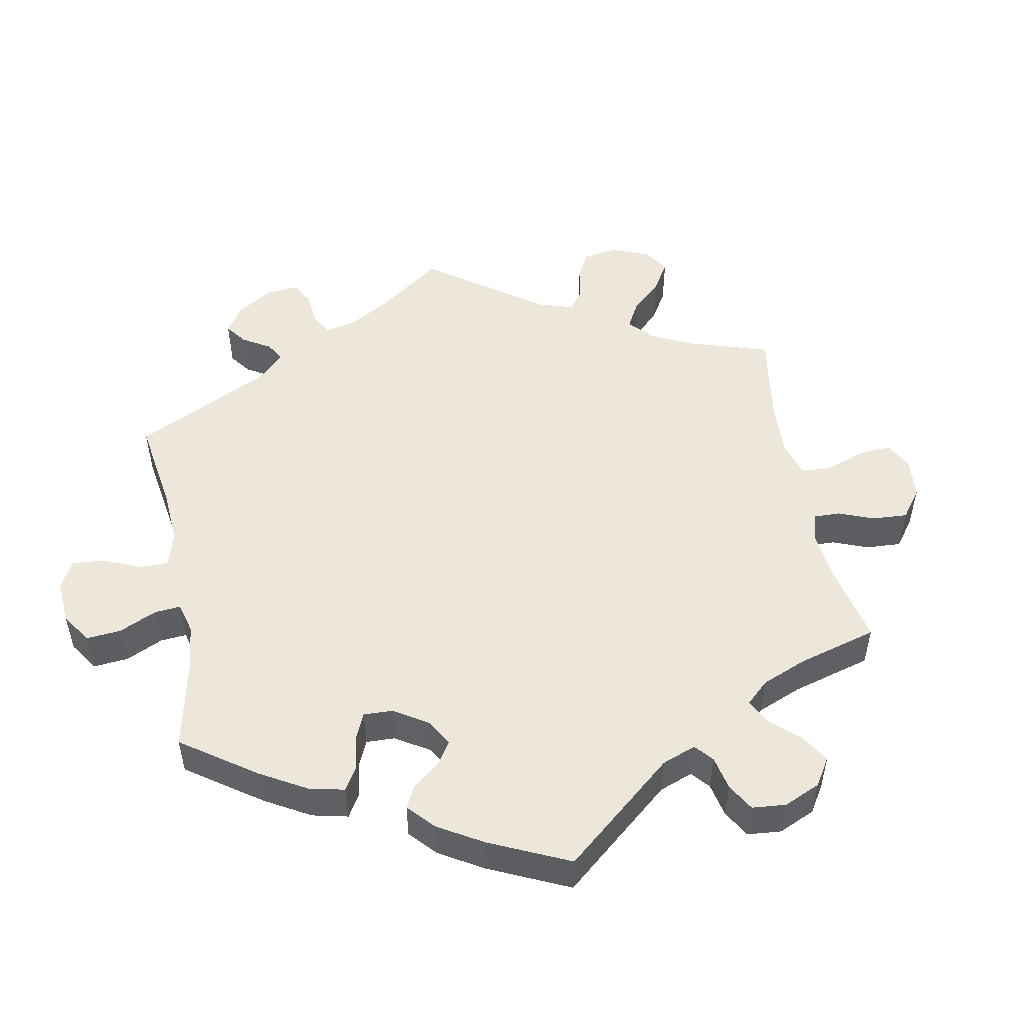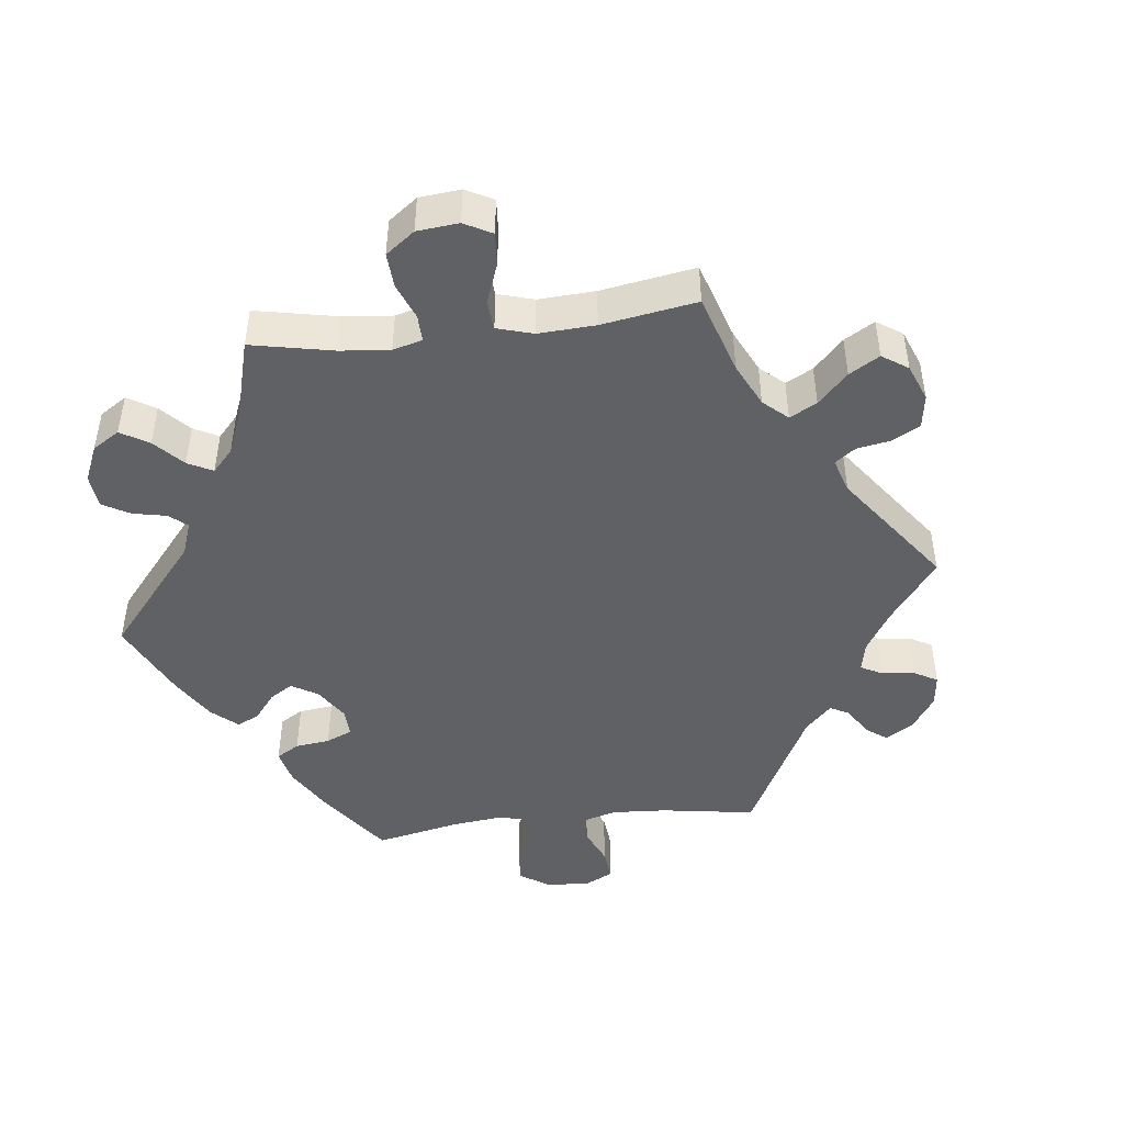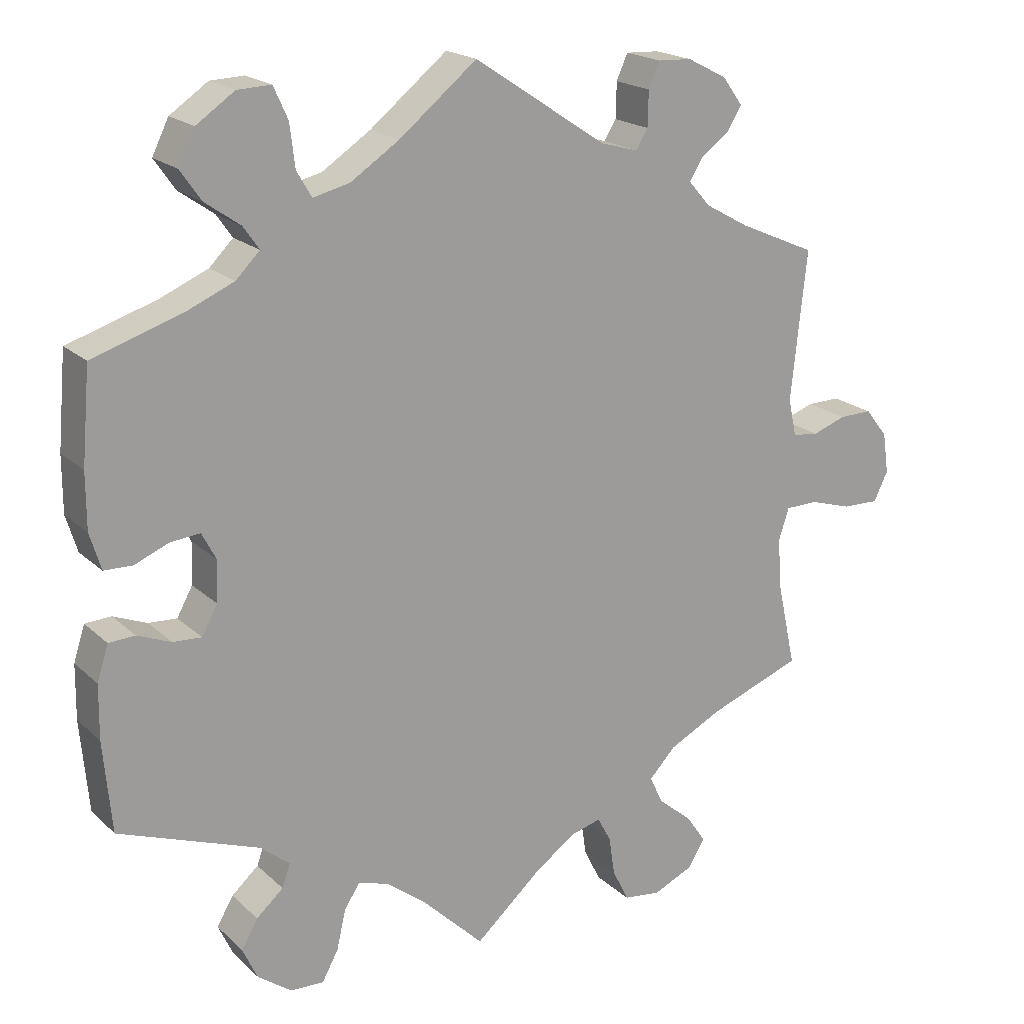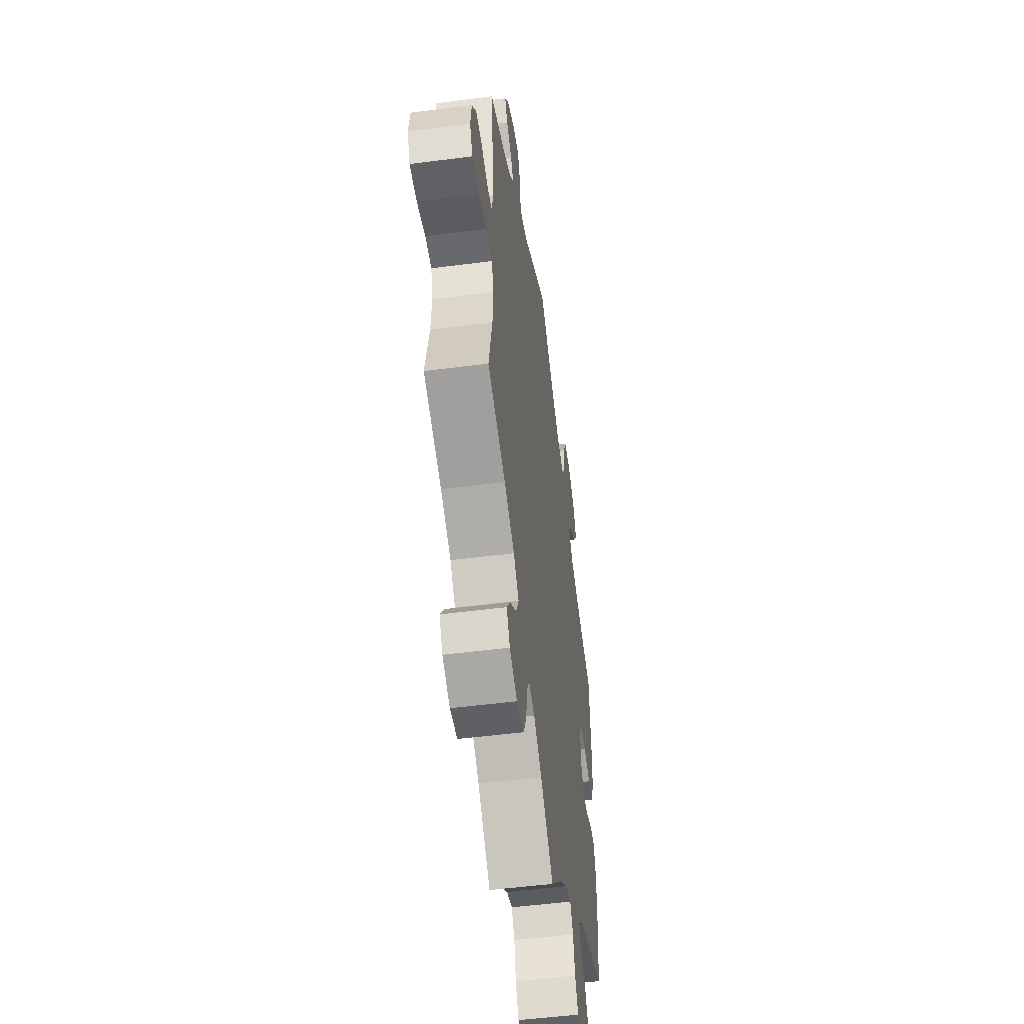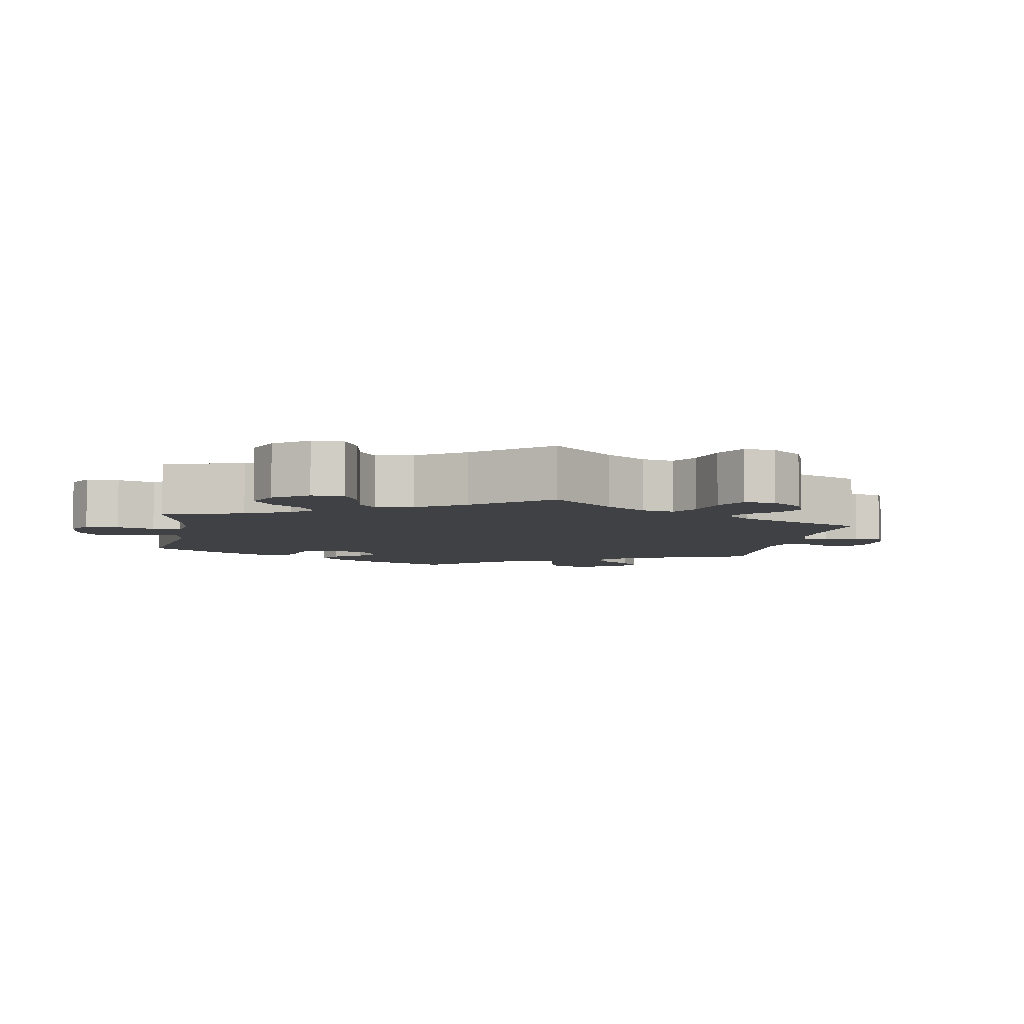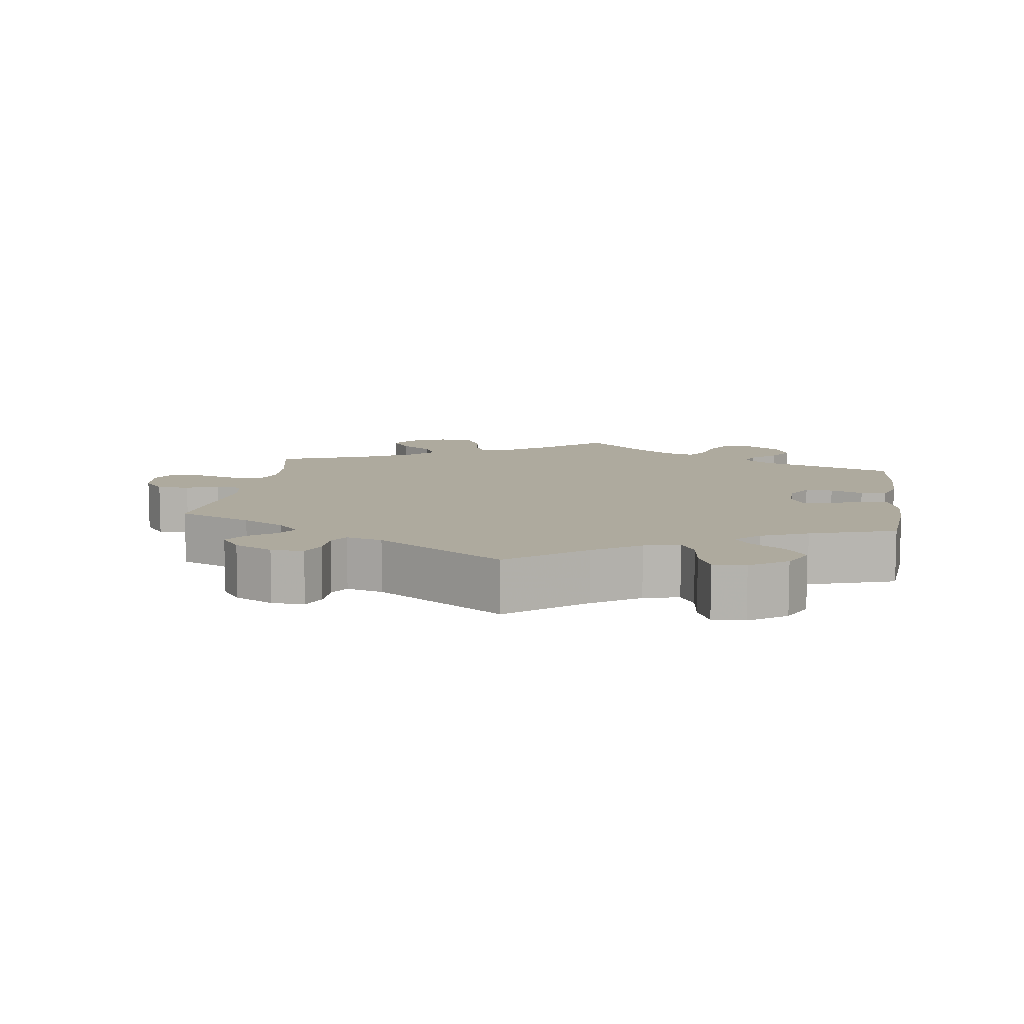
<metadata>
{"format":"obj","ext":"obj","renderer":"f3d","projection":"perspective","resolution":1024,"background":"white","views":[{"elev":50.4,"azim":109.1,"up":"+Y"},{"elev":-45.7,"azim":-143.2,"up":"+Y"},{"elev":19.4,"azim":148.4,"up":"+Z"},{"elev":-51.4,"azim":-82.0,"up":"+Z"},{"elev":-5.7,"azim":-130.1,"up":"+Y"},{"elev":9.3,"azim":8.3,"up":"+Y"}]}
</metadata>
<code>
v -0.476 0.07 -0.175
v -0.471 0.07 -0.107
v -0.485 0.07 -0.064
v -0.528 0.07 -0.063
v -0.585 0.07 -0.08
v -0.634 0.07 -0.081
v -0.653 0.07 -0.042
v -0.645 0.07 0.013
v -0.615 0.07 0.051
v -0.571 0.07 0.05
v -0.526 0.07 0.034
v -0.491 0.07 0.038
v -0.48 0.07 0.088
v -0.501 0.07 0.288
v -0.398 0.07 0.333
v -0.339 0.07 0.366
v -0.31 0.07 0.399
v -0.328 0.07 0.428
v -0.366 0.07 0.456
v -0.385 0.07 0.488
v -0.358 0.07 0.525
v -0.305 0.07 0.552
v -0.26 0.07 0.554
v -0.245 0.07 0.52
v -0.244 0.07 0.473
v -0.228 0.07 0.447
v -0.178 0.07 0.461
v -0.001 0.07 0.578
v 0.103 0.07 0.494
v 0.168 0.07 0.451
v 0.217 0.07 0.439
v 0.237 0.07 0.473
v 0.244 0.07 0.53
v 0.263 0.07 0.572
v 0.308 0.07 0.57
v 0.359 0.07 0.535
v 0.381 0.07 0.49
v 0.353 0.07 0.45
v 0.306 0.07 0.417
v 0.285 0.07 0.387
v 0.317 0.07 0.355
v 0.382 0.07 0.327
v 0.5 0.07 0.289
v 0.511 0.07 0.164
v 0.511 0.07 0.09
v 0.496 0.07 0.041
v 0.458 0.07 0.04
v 0.413 0.07 0.059
v 0.373 0.07 0.063
v 0.354 0.07 0.027
v 0.356 0.07 -0.028
v 0.377 0.07 -0.066
v 0.415 0.07 -0.064
v 0.46 0.07 -0.046
v 0.495 0.07 -0.048
v 0.51 0.07 -0.095
v 0.511 0.07 -0.167
v 0.5 0.07 -0.289
v 0.312 0.07 -0.358
v 0.273 0.07 -0.39
v 0.284 0.07 -0.421
v 0.32 0.07 -0.453
v 0.342 0.07 -0.491
v 0.322 0.07 -0.534
v 0.277 0.07 -0.567
v 0.232 0.07 -0.569
v 0.21 0.07 -0.529
v 0.198 0.07 -0.476
v 0.177 0.07 -0.443
v 0.136 0.07 -0.456
v 0.083 0.07 -0.497
v 0 0.07 -0.578
v -0.088 0.07 -0.5
v -0.144 0.07 -0.46
v -0.185 0.07 -0.449
v -0.203 0.07 -0.482
v -0.211 0.07 -0.535
v -0.233 0.07 -0.579
v -0.283 0.07 -0.585
v -0.336 0.07 -0.561
v -0.359 0.07 -0.524
v -0.333 0.07 -0.486
v -0.287 0.07 -0.448
v -0.269 0.07 -0.41
v -0.305 0.07 -0.372
v -0.376 0.07 -0.336
v -0.501 0.07 -0.289
v -0.476 0 -0.175
v -0.471 0 -0.107
v -0.485 0 -0.064
v -0.528 0 -0.063
v -0.585 0 -0.08
v -0.634 0 -0.081
v -0.653 0 -0.042
v -0.645 0 0.013
v -0.615 0 0.051
v -0.571 0 0.05
v -0.526 0 0.034
v -0.491 0 0.038
v -0.48 0 0.088
v -0.501 0 0.288
v -0.398 0 0.333
v -0.339 0 0.366
v -0.31 0 0.399
v -0.328 0 0.428
v -0.366 0 0.456
v -0.385 0 0.488
v -0.358 0 0.525
v -0.305 0 0.552
v -0.26 0 0.554
v -0.245 0 0.52
v -0.244 0 0.473
v -0.228 0 0.447
v -0.178 0 0.461
v -0.001 0 0.578
v 0.103 0 0.494
v 0.168 0 0.451
v 0.217 0 0.439
v 0.237 0 0.473
v 0.244 0 0.53
v 0.263 0 0.572
v 0.308 0 0.57
v 0.359 0 0.535
v 0.381 0 0.49
v 0.353 0 0.45
v 0.306 0 0.417
v 0.285 0 0.387
v 0.317 0 0.355
v 0.382 0 0.327
v 0.5 0 0.289
v 0.511 0 0.164
v 0.511 0 0.09
v 0.496 0 0.041
v 0.458 0 0.04
v 0.413 0 0.059
v 0.373 0 0.063
v 0.354 0 0.027
v 0.356 0 -0.028
v 0.377 0 -0.066
v 0.415 0 -0.064
v 0.46 0 -0.046
v 0.495 0 -0.048
v 0.51 0 -0.095
v 0.511 0 -0.167
v 0.5 0 -0.289
v 0.312 0 -0.358
v 0.273 0 -0.39
v 0.284 0 -0.421
v 0.32 0 -0.453
v 0.342 0 -0.491
v 0.322 0 -0.534
v 0.277 0 -0.567
v 0.232 0 -0.569
v 0.21 0 -0.529
v 0.198 0 -0.476
v 0.177 0 -0.443
v 0.136 0 -0.456
v 0.083 0 -0.497
v 0 0 -0.578
v -0.088 0 -0.5
v -0.144 0 -0.46
v -0.185 0 -0.449
v -0.203 0 -0.482
v -0.211 0 -0.535
v -0.233 0 -0.579
v -0.283 0 -0.585
v -0.336 0 -0.561
v -0.359 0 -0.524
v -0.333 0 -0.486
v -0.287 0 -0.448
v -0.269 0 -0.41
v -0.305 0 -0.372
v -0.376 0 -0.336
v -0.501 0 -0.289
f 86 87 1
f 85 86 1 2
f 84 85 2 3
f 80 81 82 83
f 80 83 84
f 79 80 84
f 76 77 78 79
f 75 76 79 84
f 74 75 84 3
f 71 72 73
f 70 71 73 74
f 69 70 74 3
f 65 66 67 68
f 65 68 69
f 64 65 69
f 61 62 63 64
f 60 61 64 69
f 59 60 69 3
f 57 58 59 3
f 53 54 55 56
f 52 53 56 57
f 45 46 47 48
f 45 48 49
f 42 43 44 45
f 41 42 45 49
f 40 41 49 50
f 36 37 38 39
f 36 39 40
f 35 36 40
f 32 33 34 35
f 31 32 35 40
f 30 31 40 50
f 27 28 29
f 26 27 29 30
f 22 23 24 25
f 22 25 26
f 21 22 26
f 18 19 20 21
f 17 18 21 26
f 16 17 26 30
f 13 14 15
f 12 13 15 16
f 8 9 10 11
f 8 11 12
f 7 8 12
f 4 5 6 7
f 3 4 7 12
f 52 57 3 12
f 16 30 50 51
f 12 16 51 52
f 88 174 173
f 89 88 173 172
f 90 89 172 171
f 170 169 168 167
f 171 170 167
f 171 167 166
f 166 165 164 163
f 171 166 163 162
f 90 171 162 161
f 160 159 158
f 161 160 158 157
f 90 161 157 156
f 155 154 153 152
f 156 155 152
f 156 152 151
f 151 150 149 148
f 156 151 148 147
f 90 156 147 146
f 90 146 145 144
f 143 142 141 140
f 144 143 140 139
f 135 134 133 132
f 136 135 132
f 132 131 130 129
f 136 132 129 128
f 137 136 128 127
f 126 125 124 123
f 127 126 123
f 127 123 122
f 122 121 120 119
f 127 122 119 118
f 137 127 118 117
f 116 115 114
f 117 116 114 113
f 112 111 110 109
f 113 112 109
f 113 109 108
f 108 107 106 105
f 113 108 105 104
f 117 113 104 103
f 102 101 100
f 103 102 100 99
f 98 97 96 95
f 99 98 95
f 99 95 94
f 94 93 92 91
f 99 94 91 90
f 99 90 144 139
f 138 137 117 103
f 139 138 103 99
f 1 88 89 2
f 2 89 90 3
f 3 90 91 4
f 4 91 92 5
f 5 92 93 6
f 6 93 94 7
f 7 94 95 8
f 8 95 96 9
f 9 96 97 10
f 10 97 98 11
f 11 98 99 12
f 12 99 100 13
f 13 100 101 14
f 14 101 102 15
f 15 102 103 16
f 16 103 104 17
f 17 104 105 18
f 18 105 106 19
f 19 106 107 20
f 20 107 108 21
f 21 108 109 22
f 22 109 110 23
f 23 110 111 24
f 24 111 112 25
f 25 112 113 26
f 26 113 114 27
f 27 114 115 28
f 28 115 116 29
f 29 116 117 30
f 30 117 118 31
f 31 118 119 32
f 32 119 120 33
f 33 120 121 34
f 34 121 122 35
f 35 122 123 36
f 36 123 124 37
f 37 124 125 38
f 38 125 126 39
f 39 126 127 40
f 40 127 128 41
f 41 128 129 42
f 42 129 130 43
f 43 130 131 44
f 44 131 132 45
f 45 132 133 46
f 46 133 134 47
f 47 134 135 48
f 48 135 136 49
f 49 136 137 50
f 50 137 138 51
f 51 138 139 52
f 52 139 140 53
f 53 140 141 54
f 54 141 142 55
f 55 142 143 56
f 56 143 144 57
f 57 144 145 58
f 58 145 146 59
f 59 146 147 60
f 60 147 148 61
f 61 148 149 62
f 62 149 150 63
f 63 150 151 64
f 64 151 152 65
f 65 152 153 66
f 66 153 154 67
f 67 154 155 68
f 68 155 156 69
f 69 156 157 70
f 70 157 158 71
f 71 158 159 72
f 72 159 160 73
f 73 160 161 74
f 74 161 162 75
f 75 162 163 76
f 76 163 164 77
f 77 164 165 78
f 78 165 166 79
f 79 166 167 80
f 80 167 168 81
f 81 168 169 82
f 82 169 170 83
f 83 170 171 84
f 84 171 172 85
f 85 172 173 86
f 86 173 174 87
f 87 174 88 1

</code>
